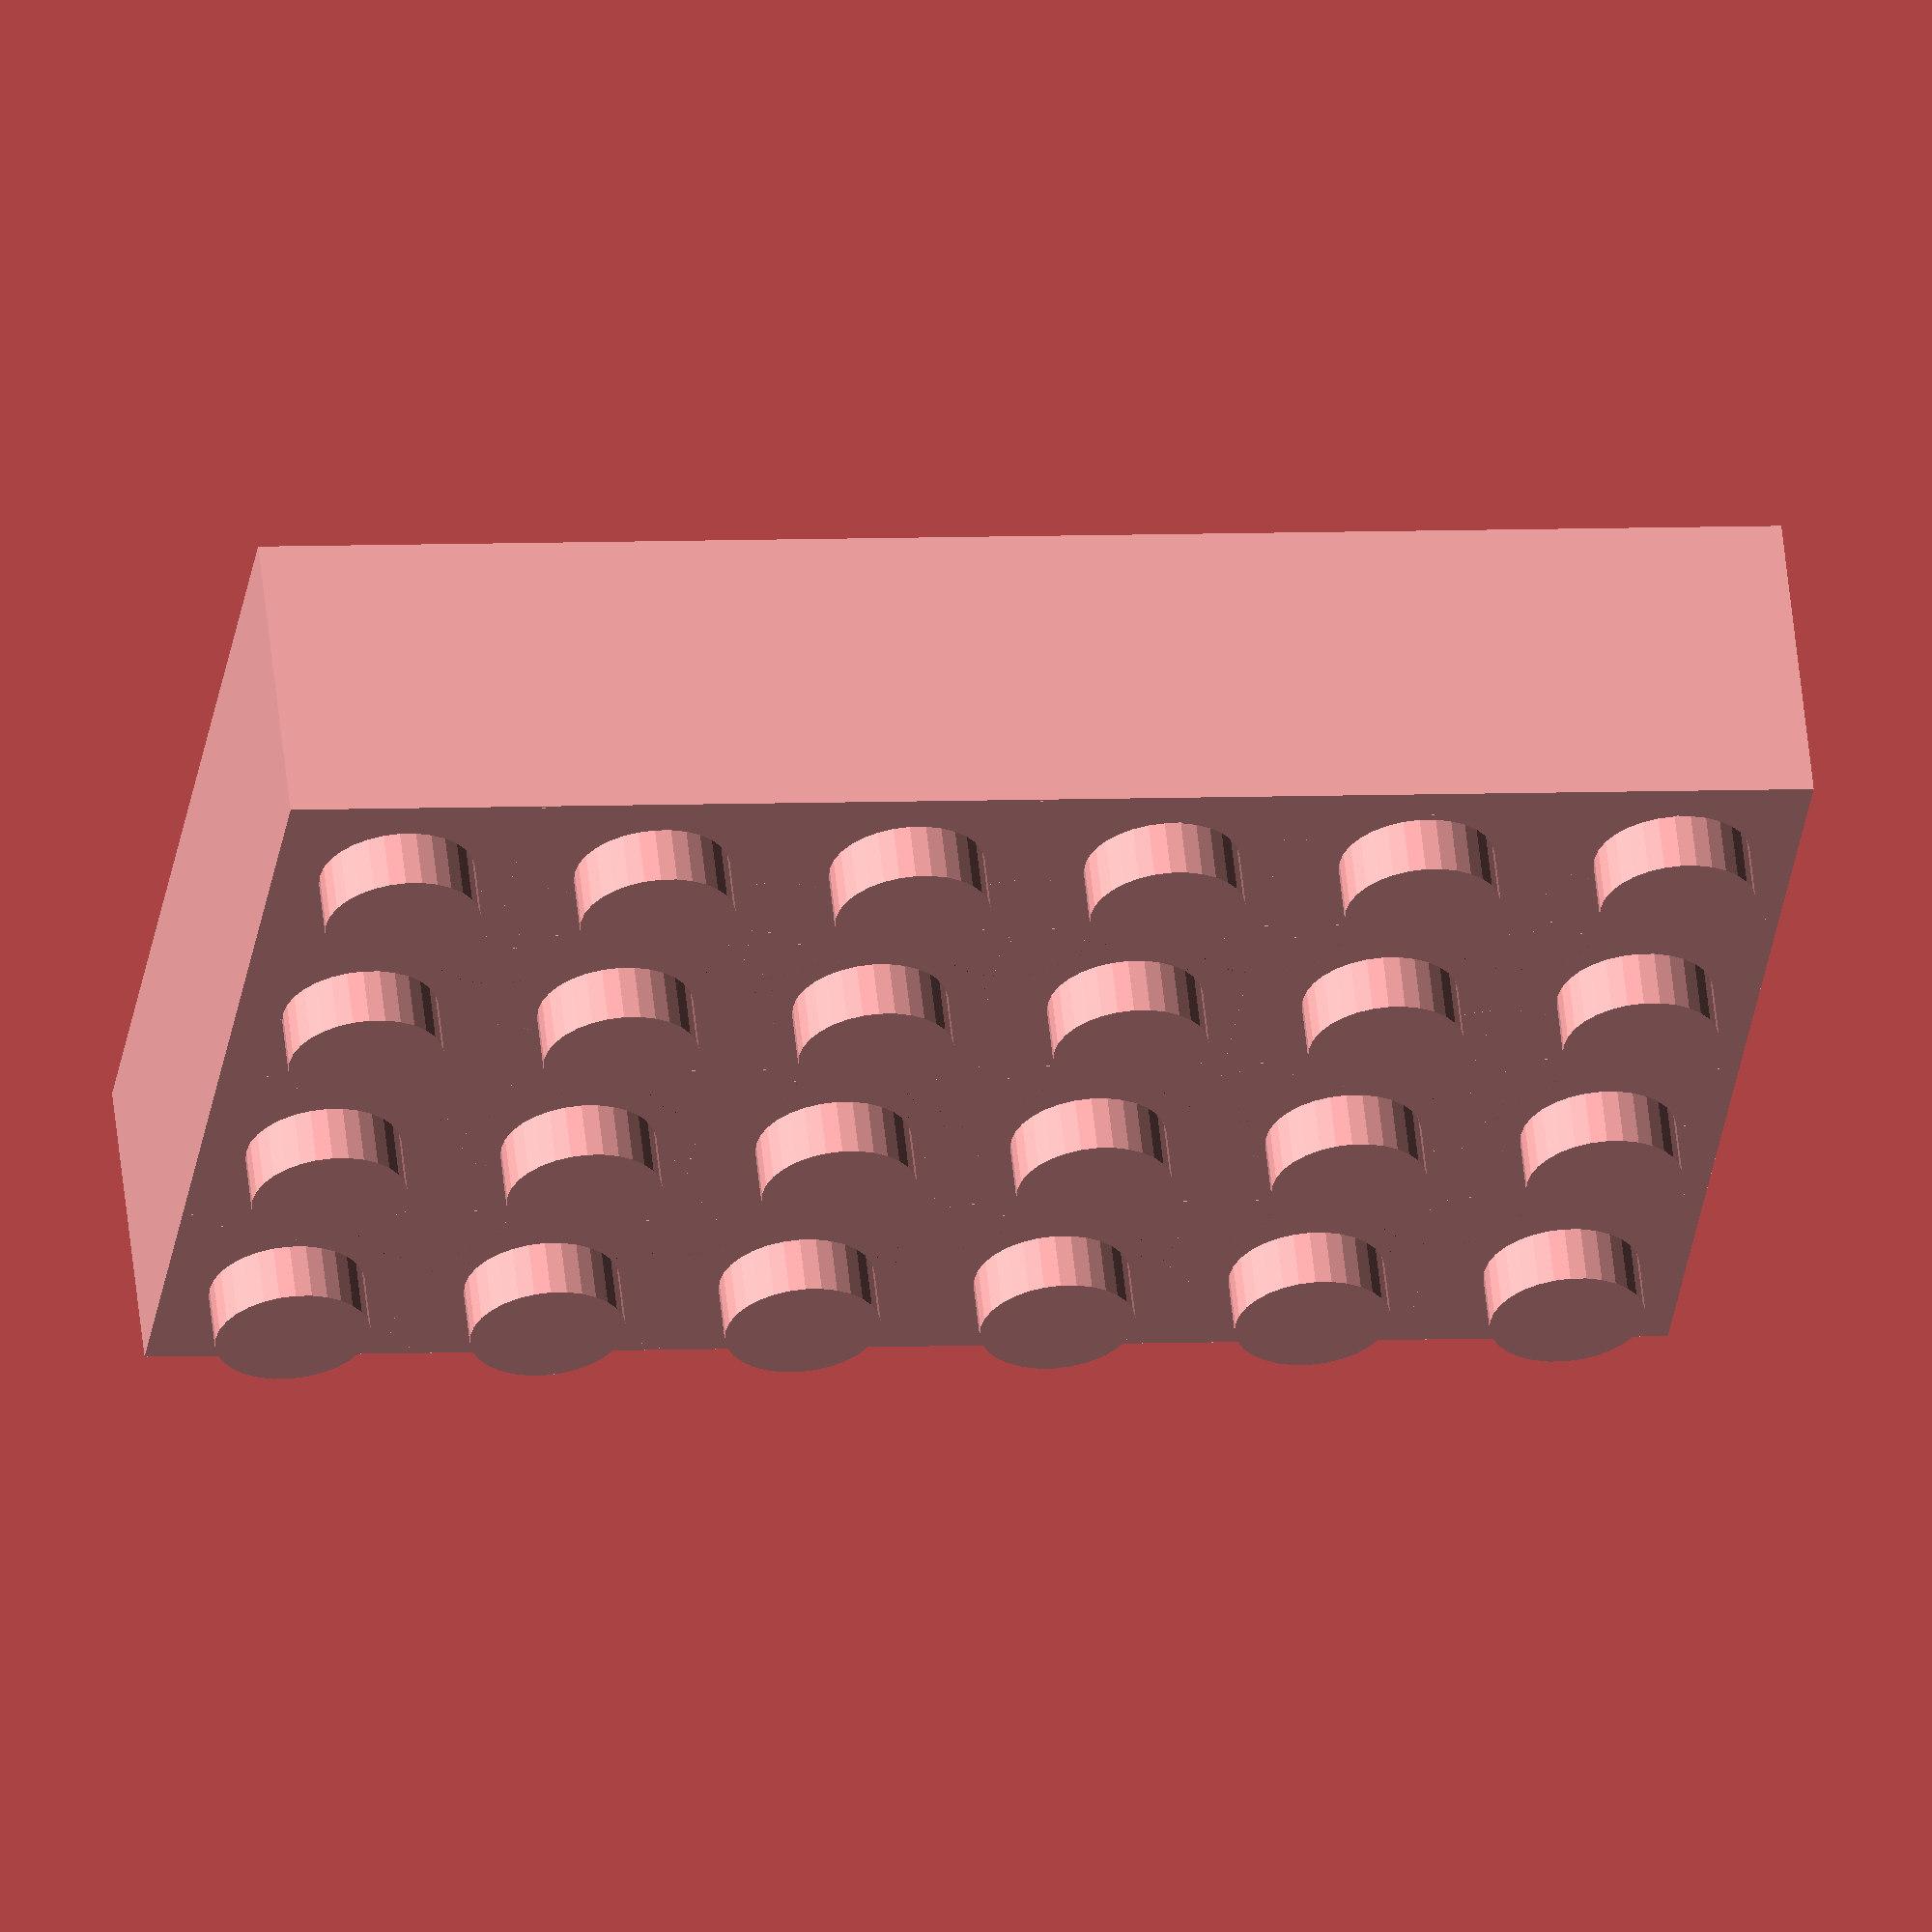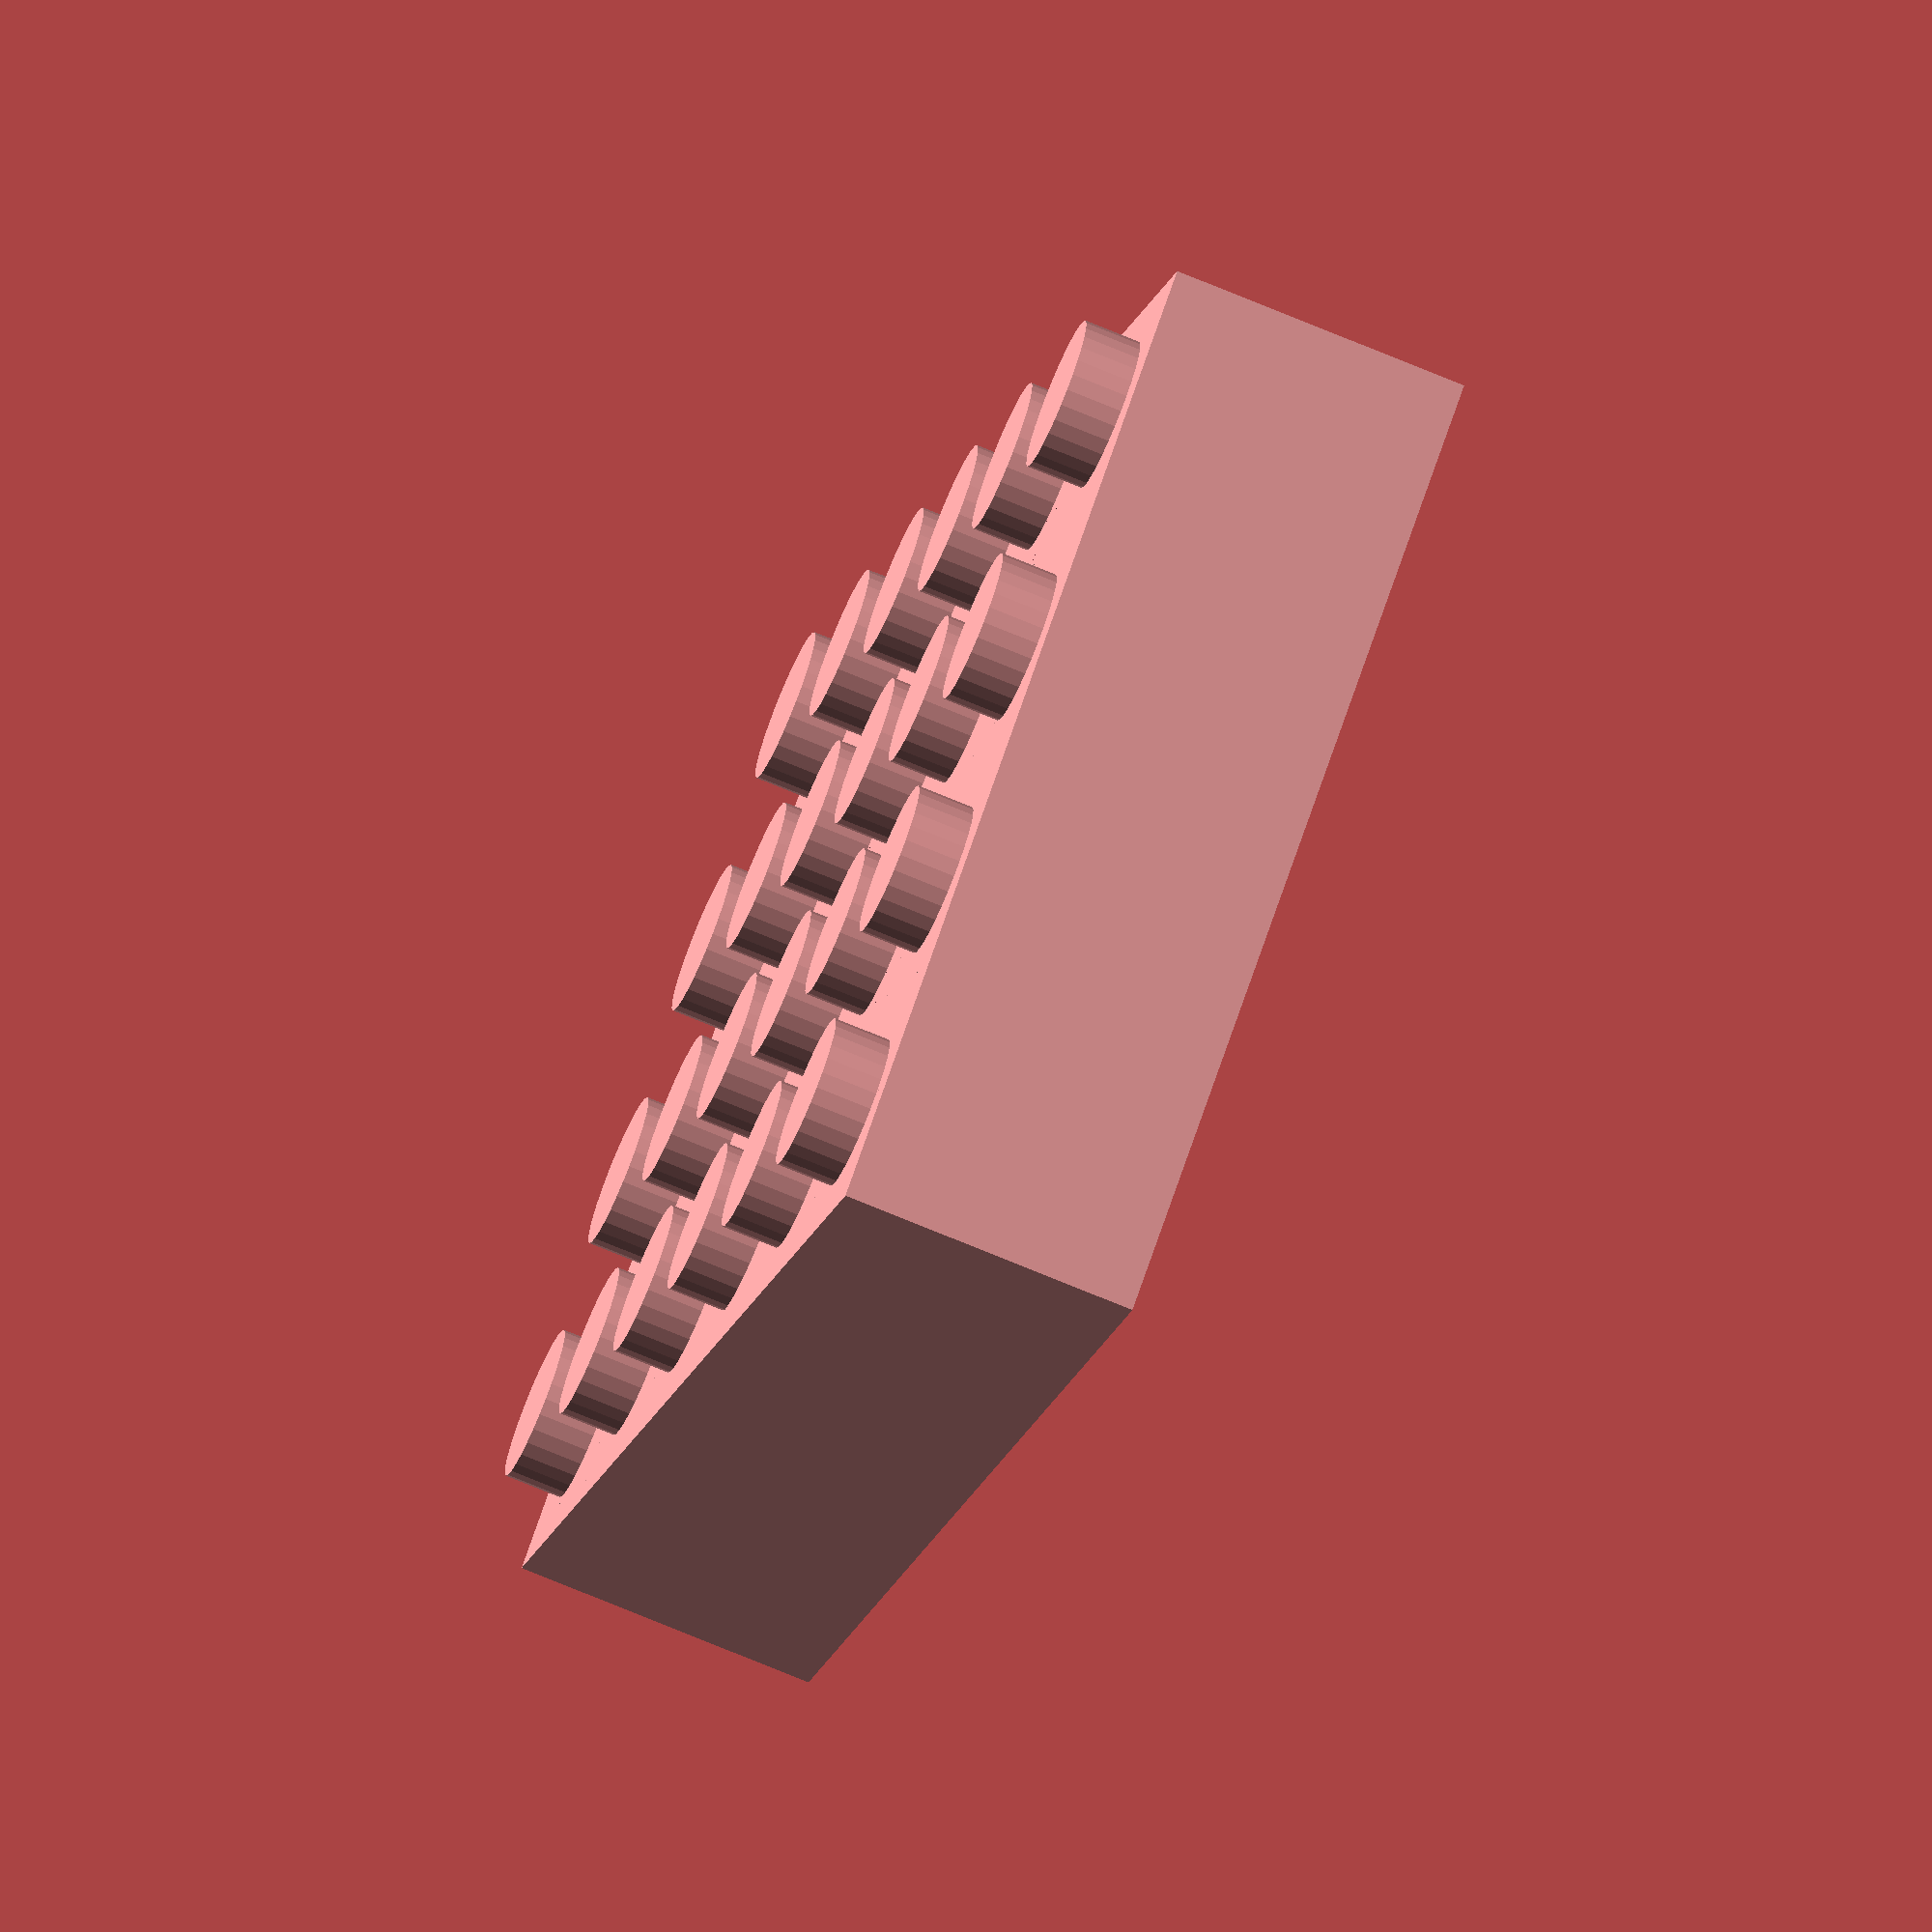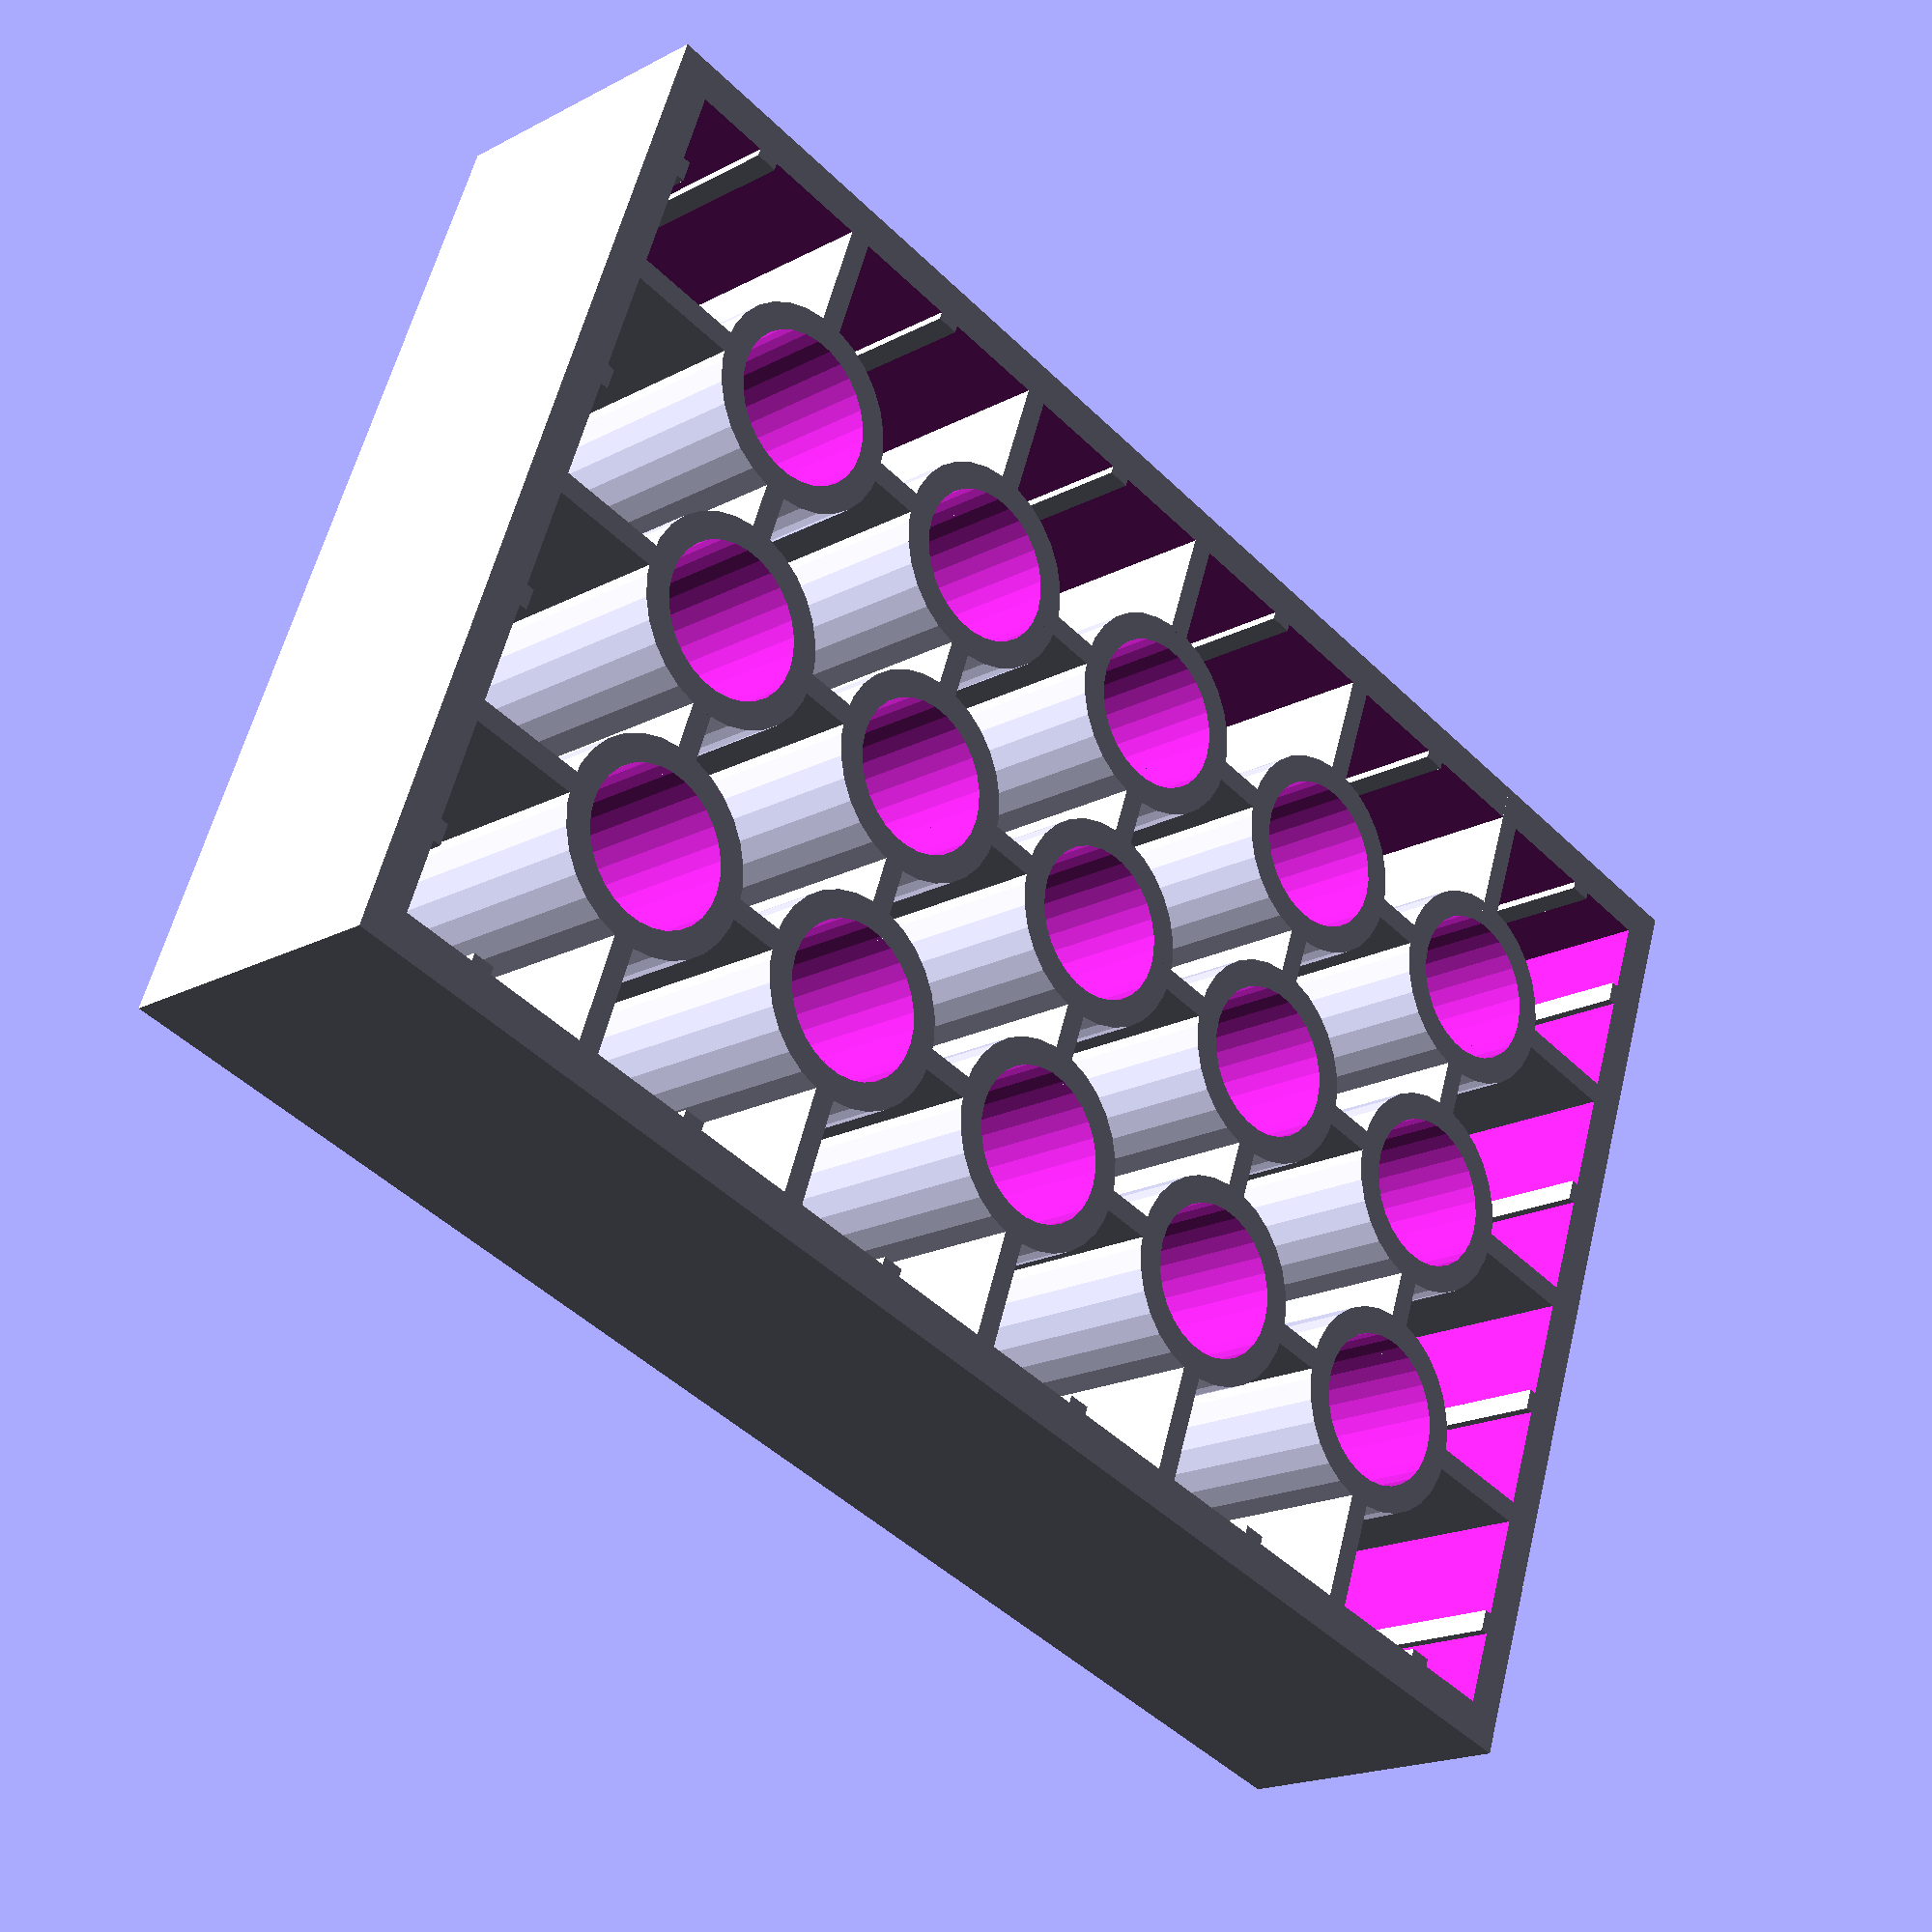
<openscad>
/**
 * Derived from http://www.thingiverse.com/thing:5699
 *
 * LEGO®, the LEGO® logo, the Brick, DUPLO®, and MINDSTORMS® are trademarks of the LEGO® Group. ©2012 The LEGO® Group.
 */

/* General */

// Width of the block, in studs
block_width = 4;

// Length of the block, in studs
block_length = 6;

// Height of the block. A ratio of "1" is a standard LEGO brick height; a ratio of "1/3" is a standard LEGO plate height; "1/2" is a standard DUPLO plate.
block_height_ratio = 1; // [.33333333333:1/3, 1:1, 2:2, 3:3, 4:4, 5:5, 6:6, 7:7, 8:8, 9:9, 10:10]

// What type of block should this be? For type-specific options, see the "Wings," "Slopes," and "Curves" tabs.
block_type = "brick"; // [brick:Brick, tile:Tile, wing:Wing, slope:Slope, curve:Curve, baseplate:Baseplate]

// What brand of block should this be? LEGO for regular LEGO bricks, Duplo for the toddler-focused larger bricks.
block_brand = "lego"; // [lego:LEGO, duplo:DUPLO]

// What stud type do you want? Hollow studs allow rods to be pushed into the stud.
stud_type = "solid"; // [solid:Solid, hollow:Hollow]

// Should the block include round horizontal holes like the Technics LEGO bricks have?
technic_holes = "no"; // [no:No, yes:Yes]

// Should the block include vertical cross-shaped axle holes?
vertical_axle_holes = "no"; // [no:No, yes:Yes]

/* [Wings] */

// What type of wing? Full is suitable for the front of a plane, left/right are for the left/right of a plane.
wing_type = "full"; // [full:Full, left:Left, right:Right]

// The number of studs across the end of the wing. If block_width is odd, this needs to be odd, and the same for even.
wing_end_width = 2;

// The length of the rectangular portion of the wing, in studs.
wing_base_length = 3;

// Should the wing edges be notched to accept studs below?
wing_stud_notches = "yes"; // [yes:Yes, no:No]

/* [Slopes] */

// How many rows of studs should be left before the slope?
slope_stud_rows = 1;

// How much vertical height should be left at the end of the slope? e.g, a value of zero means the slope reaches the bottom of the block. A value of 1 means that for a block with height 2, the slope reaches halfway down the block.
slope_end_height = 0;

/* [Curves] */

// How many rows of studs should be left before the curve?
curve_stud_rows = 5;

// Should the curve be convex or concave?
curve_type = "concave"; // [concave:Concave, convex:Convex]

// How much vertical height should be left at the end of the curve? e.g, a value of zero means the curve reaches the bottom of the block. A value of 1 means that for a block with height 2, the curve reaches halfway down the block.
curve_end_height = 0;

/* [Printer-Specific] */

// Should extra reinforcement be included to make printing on an FDM printer easier? Ignored for tiles, since they're printed upside-down and don't need the reinforcement. Recommended for block heights less than 1 or for Duplo bricks. 
use_reinforcement = "yes"; // [no:No, yes:Yes]

// If your printer prints the blocks correctly except for the stud diameter, use this variable to resize just the studs for your printer. A value of 1.05 will print the studs 105% wider than standard.
stud_rescale = 1;
//stud_rescale = 1.0475 * 1; // Orion Delta, T-Glase
//stud_rescale = 1.022 * 1; // Orion Delta, ABS

// Print tiles upside down.
translate([0, 0, (block_type == "tile" ? block_height_ratio * block_height : 0)]) rotate([0, (block_type == "tile" ? 180 : 0), 0]) {
	block(
		width=block_width,
		length=block_length,
		height=block_height_ratio,
		type=block_type,
		brand=block_brand,
		stud_type=stud_type,
		horizontal_holes=(technic_holes=="yes"),
		vertical_axle_holes=(vertical_axle_holes=="yes"),
		reinforcement=(use_reinforcement=="yes"),
		wing_type=wing_type,
		wing_end_width=wing_end_width,
		wing_base_length=wing_base_length,
		stud_notches=(wing_stud_notches=="yes"),
		slope_stud_rows=slope_stud_rows,
		slope_end_height=slope_end_height,
		curve_stud_rows=curve_stud_rows,
		curve_type=curve_type,
		curve_end_height=curve_end_height,
		stud_rescale=stud_rescale
	);
}

module block(
	width=1,
	length=2,
	height=1,
	type="brick",
	brand="lego",
	stud_type="solid",
	horizontal_holes=false,
	vertical_axle_holes=false,
	reinforcement=false,
	wing_type="full",
	wing_end_width=2,
	wing_base_length=2,
	stud_notches=false,
	slope_stud_rows=1,
	slope_end_height=0,
	curve_stud_rows=1,
	curve_type="concave",
	curve_end_height=0,
	wing_base_length=wing_base_length,
	stud_rescale=1
	) {
	post_wall_thickness = (brand == "lego" ? 0.85 : 1);
	wall_thickness=(brand == "lego" ? 1.2 : 1.5);
	stud_diameter=(brand == "lego" ? 4.85 : 9.35);
	hollow_stud_inner_diameter = (brand == "lego" ? 3.1 : 6.7);
	stud_height=(brand == "lego" ? 1.8 : 4.4);
	stud_spacing=(brand == "lego" ? 8 : 8 * 2);
	block_height=(brand == "lego" ? (type == "baseplate" ? 1.3 : 9.6) : 9.6 * 2);
	pin_diameter=(brand == "lego" ? 3 : 3 * 2);
	post_diameter=(brand == "lego" ? 6.5 : 13.2);
	cylinder_precision=(brand == "lego" ? 0.1 : 0.05);
	reinforcing_width = (brand == "lego" ? 0.7 : 1);

	spline_length = (brand == "lego" ? 0.25 : 1.7);
	spline_thickness = (brand == "lego" ? 0.7 : 1.3);

	horizontal_hole_diameter = (brand == "lego" ? 4.8 : 4.8 * 2);
	horizontal_hole_z_offset = (brand == "lego" ? 5.8 : 5.8 * 2);
	horizontal_hole_bevel_diameter = (brand == "lego" ? 6.2 : 6.2 * 2);
	horizontal_hole_bevel_depth = (brand == "lego" ? 0.9 : 0.9 * 1.5 / 1.2 );

	roof_thickness = (type == "baseplate" ? block_height * height : 1 * 1);

	// Brand-independent measurements.
	axle_spline_width = 2.0;
	axle_diameter = 5 * 1;
	wall_play = 0.1 * 1;
	horizontal_hole_wall_thickness = 1 * 1;

	// Ensure that width is always less than or equal to length.
	real_width = min(width, length);
	real_length = max(width, length);
        real_height = max((type == "baseplate" ? 1 : 1/3), height);

	// Ensure that the wing end width is even if the width is even, odd if odd, and a reasonable value.
	real_wing_end_width = min(real_width - 2, ((real_width % 2 == 0) ? 
			(max(2, (
				wing_end_width % 2 == 0 ?
				(wing_end_width)
				:
				(wing_end_width-1)
			)))
			:
			(max(1, (
				wing_end_width % 2 == 0 ?
				(wing_end_width-1)
				:
				(wing_end_width)
			)))
	));

	// Ensure that the base length is a reasonable value.
	real_wing_base_length = min(real_length-1, max(1, wing_base_length)) + 1; // +1 because the angle starts before the last stud.
        
        // Validate all the rest of the arguments.
	real_slope_end_height = max(0, min(real_height - 1/3, slope_end_height));
	real_slope_stud_rows = min(real_length - 1, slope_stud_rows);
	real_curve_stud_rows = max(0, curve_stud_rows);
	real_curve_type = (curve_type == "convex" ? "convex" : "concave");
	real_curve_end_height = max(0, min(real_height - 1/3, curve_end_height));
        real_horizontal_holes = horizontal_holes && ((type == "baseplate" && real_height >= 8) || real_height >= 1);
        real_vertical_axle_holes = vertical_axle_holes && real_width > 1;
        real_reinforcement = reinforcement && type != "baseplate" && type != "tile";


	total_studs_width = (stud_diameter * stud_rescale * real_width) + ((real_width - 1) * (stud_spacing - (stud_diameter * stud_rescale)));
	total_studs_length = (stud_diameter * stud_rescale * real_length) + ((real_length - 1) * (stud_spacing - (stud_diameter * stud_rescale)));

	total_posts_width = (post_diameter * (real_width - 1)) + ((real_width - 2) * (stud_spacing - post_diameter));
	total_posts_length = (post_diameter * (real_length - 1)) + ((real_length - 2) * (stud_spacing - post_diameter));

	total_axles_width = (axle_diameter * (real_width - 1)) + ((real_width - 2) * (stud_spacing - axle_diameter));
	total_axles_length = (axle_diameter * (real_length - 1)) + ((real_length - 2) * (stud_spacing - axle_diameter));

	total_pins_width = (pin_diameter * (real_width - 1)) + max(0, ((real_width - 2) * (stud_spacing - pin_diameter)));
	total_pins_length = (pin_diameter * (real_length - 1)) + max(0, ((real_length - 2) * (stud_spacing - pin_diameter)));

	overall_length = (real_length * stud_spacing) - (2 * wall_play);
	overall_width = (real_width * stud_spacing) - (2 * wall_play);

	wing_slope = (wing_type == "full" ?
		((real_width - (real_wing_end_width + 1)) / 2) / (real_length - (real_wing_base_length - 1))
		:
		(real_width - (real_wing_end_width + .5)) / (real_length - (real_wing_base_length - 1))
	);

   translate([-overall_length/2, -overall_width/2, 0]) // Comment to position at 0,0,0 instead of centered on X and Y.
		union() {
			difference() {
				union() {
					// The mass of the block.
					difference() {
						cube([overall_length, overall_width, real_height * block_height]);
						translate([wall_thickness,wall_thickness,-roof_thickness]) cube([overall_length-wall_thickness*2,overall_width-wall_thickness*2,block_height*real_height]);
					}

					// The studs on top of the block (if it's not a tile).
					if ( type != "tile" ) {
						translate([stud_diameter * stud_rescale / 2, stud_diameter * stud_rescale / 2, 0]) 
						translate([(overall_length - total_studs_length)/2, (overall_width - total_studs_width)/2, 0]) {
							for (ycount=[0:real_width-1]) {
								for (xcount=[0:real_length-1]) {
									// max full wing_width at this point: real_width - (floor( 
									if (
										type != "wing" // Only wings need additional checking on a per-stud basis.
										|| (wing_type == "full" && (ycount+1 > ceil(width_loss(xcount+1)/2)) && (ycount+1 <= floor(real_width - (width_loss(xcount+1)/2))))
										|| (wing_type == "left" && ycount+1 <= wing_width(xcount+1))
										|| (wing_type == "right" && ycount >= width_loss(xcount+1))
									) {				   
										translate([xcount*stud_spacing,ycount*stud_spacing,block_height*real_height]) stud();
									}
								}
							}
					   }
					}

					// Interior splines to catch the studs.
					translate([stud_spacing / 2 - wall_play - (spline_thickness/2), 0, 0]) for (xcount = [0:real_length-1]) {
						translate([0,wall_thickness,0]) translate([xcount * stud_spacing, 0, 0]) cube([spline_thickness, spline_length, real_height * block_height]);
						translate([xcount * stud_spacing, overall_width - wall_thickness -  spline_length, 0]) cube([spline_thickness, spline_length, real_height * block_height]);
					}

					translate([0, stud_spacing / 2 - wall_play - (spline_thickness/2), 0]) for (ycount = [0:real_width-1]) {
						translate([wall_thickness,0,0]) translate([0, ycount * stud_spacing, 0]) cube([spline_length, spline_thickness, real_height * block_height]);
						translate([overall_length - wall_thickness -  spline_length, ycount * stud_spacing, 0]) cube([spline_length, spline_thickness, real_height * block_height]);
					}

					if (type != "baseplate" && real_width > 1 && real_length > 1) {
						// Reinforcements and posts
						translate([post_diameter / 2, post_diameter / 2, 0]) {
							translate([(overall_length - total_posts_length)/2, (overall_width - total_posts_width)/2, 0]) {
								union() {
									// Posts
									for (ycount=[1:real_width-1]) {
										for (xcount=[1:real_length-1]) {
											translate([(xcount-1)*stud_spacing,(ycount-1)*stud_spacing,0]) post();
										}
									}

									// Reinforcements
									if (real_reinforcement) {
										difference() {
											for (ycount=[1:real_width-1]) {
												for (xcount=[1:real_length-1]) {
													translate([(xcount-1)*stud_spacing,(ycount-1)*stud_spacing,0]) reinforcement();
												}
											}

											for (ycount=[1:real_width-1]) {
												for (xcount=[1:real_length-1]) {
													translate([(xcount-1)*stud_spacing,(ycount-1)*stud_spacing,-0.5]) cylinder(r=post_diameter/2-0.1, h=real_height*block_height+0.5, $fs=cylinder_precision);
												}
											}
										}
									}
								}
							}
						}
					}

					if (type != "baseplate" && (real_width == 1 || real_length == 1) && real_width != real_length) {
						// Pins
						if (real_width == 1) {
							translate([(pin_diameter/2) + (overall_length - total_pins_length) / 2, overall_width/2, 0]) {
								for (xcount=[1:real_length-1]) {
									translate([(xcount-1)*stud_spacing,0,0]) cylinder(r=pin_diameter/2,h=block_height*real_height,$fs=cylinder_precision);
								}
							}
						}
						else {
							translate([overall_length/2, (pin_diameter/2) + (overall_width - total_pins_width) / 2, 0]) {
								for (ycount=[1:real_width-1]) {
									translate([0,(ycount-1)*stud_spacing,0]) cylinder(r=pin_diameter/2,h=block_height*real_height,$fs=cylinder_precision);
								}
							}
						}
					}

					if (real_horizontal_holes) {
						// The holes for the horizontal axles.
						// 1-length bricks have the hole underneath the stud.
						// >1-length bricks have the holes between the studs.
						translate([horizontal_holes_x_offset(), overall_width, 0]) 
						translate([(overall_length - total_studs_length)/2, 0, 0]) {
						for (axle_hole_index=[horizontal_hole_start_index() : horizontal_hole_end_index()]) {
							if (put_horizontal_hole_here(axle_hole_index)) {
									translate([axle_hole_index*stud_spacing,0,horizontal_hole_z_offset]) rotate([90, 0, 0])  cylinder(r=horizontal_hole_diameter/2 + horizontal_hole_wall_thickness, h=overall_width,$fs=cylinder_precision);
								}
							}
						}
					}
				}

				if (real_vertical_axle_holes) {
					if (real_width > 1 && real_length > 1) {
						translate([axle_diameter / 2, axle_diameter / 2, 0]) {
							translate([(overall_length - total_axles_length)/2, (overall_width - total_axles_width)/2, 0]) {
								for (ycount = [ 1 : real_width - 1 ]) {
									for (xcount = [ 1 : real_length - 1]) {
										translate([(xcount-1)*stud_spacing,(ycount-1)*stud_spacing,-block_height/2]) axle();
									}
								}
							}
						}
					}
				}

				if (type == "wing") {
					if (wing_type == "full" || wing_type == "right")  {
						translate([0, 0, -0.5]) linear_extrude(block_height * real_height + stud_height + 1) polygon(points=[
							[stud_spacing * (real_wing_base_length-1), -0.01],
							[overall_length + 0.01, -0.01],
							[overall_length + 0.01, (wing_type == "full" ?
								(overall_width / 2 - (real_wing_end_width * stud_spacing / 2) - (stud_spacing/2))
								:
								(overall_width - (real_wing_end_width * stud_spacing) - (stud_spacing/2))
							)]
						]
						);
					}
					if (wing_type == "full" || wing_type == "left")  {
						translate([0, 0, -0.5]) linear_extrude(block_height * real_height + stud_height + 1) polygon(points=[
							[stud_spacing * (real_wing_base_length-1), overall_width + 0.01],
							[overall_length + 0.01, overall_width + 0.01],
							[overall_length + 0.01, (wing_type == "full" ? overall_width / 2 : 0) + (real_wing_end_width * stud_spacing / (wing_type == "full" ? 2 : 1)) + (stud_spacing/2)]
						]
						);


					}
				}
				else if (type == "slope") {
					translate([0, overall_width+0.5, 0]) rotate([90, 0, 0]) linear_extrude(overall_width+1) polygon(points=[
						[-0.1, block_height * real_slope_end_height],
						[min(overall_length, overall_length - (stud_spacing * real_slope_stud_rows) + (wall_play/2)), real_height * block_height],
						[min(overall_length, overall_length - (stud_spacing * real_slope_stud_rows) + (wall_play/2)), real_height * block_height + stud_height + 1],
						[-0.1, real_height * block_height + stud_height + 1]
					]);
				}
				else if (type == "curve") {
					if (real_curve_type == "concave") {
                                            echo(curve_circle_height());
						difference() {
							translate([
									-curve_circle_length() / 2, // Align the center of the cube with the end of the block.
									-0.5, // Center the extra width on the block.
									(real_height * block_height) - (curve_circle_height() / 2)  // Align the bottom of the cube with the center of the curve circle.
								])
								cube([curve_circle_length(), overall_width + 1, curve_circle_height()]);

							translate([
									curve_circle_length() / 2,  // Align the end of the curve with the end of the block.
									overall_width / 2, // Center it on the block.
									(real_height * block_height) - (curve_circle_height() / 2)  // Align the top of the curve with the top of the block.
								])
								rotate([90, 0, 0]) // Rotate sideways
								translate([0, 0, -overall_width/2]) // Move so the cylinder is z-centered.
								resize([curve_circle_length(), curve_circle_height(), 0]) // Resize to the approprate scale.
								cylinder(r=real_height * block_height, h=overall_width, $fs=cylinder_precision);
						}
					}
					else if (real_curve_type == "convex") {
						union() {
							translate([0, 0, real_height * block_height]) cube([overall_length - (real_curve_stud_rows * stud_spacing), overall_width, stud_height + .1]);
							translate([0, 0, block_height * real_height])
								translate([0, (overall_width+1)/2-.5, 0]) // Center across the end of the block.
								rotate([90, 0, 0])
								translate([0, 0, -((overall_width+1)/2)]) // z-center
								resize([curve_circle_length(), curve_circle_height(), 0]) // Resize to the final dimensions.
								cylinder(r=block_height * real_height, h=overall_width+1, $fs=cylinder_precision);
						}
					}
				}

				if (real_horizontal_holes) {
					// The holes for the horizontal axles.
					// 1-length bricks have the hole underneath the stud.
					// >1-length bricks have the holes between the studs.
					translate([horizontal_holes_x_offset(), 0, 0]) 
					translate([(overall_length - total_studs_length)/2, 0, 0]) {
						for (axle_hole_index=[horizontal_hole_start_index() : horizontal_hole_end_index()]) {
							if (put_horizontal_hole_here(axle_hole_index)) {
								union() {
									translate([axle_hole_index*stud_spacing,overall_width,horizontal_hole_z_offset]) rotate([90, 0, 0])  cylinder(r=horizontal_hole_diameter/2, h=overall_width,$fs=cylinder_precision);

									// Bevels. The +/- 0.1 measurements are here just for nicer previews in OpenSCAD, and could be removed.
									translate([axle_hole_index*stud_spacing,horizontal_hole_bevel_depth-0.1,horizontal_hole_z_offset]) rotate([90, 0, 0]) cylinder(r=horizontal_hole_bevel_diameter/2, h=horizontal_hole_bevel_depth+0.1,$fs=cylinder_precision);
									translate([axle_hole_index*stud_spacing,overall_width+0.1,horizontal_hole_z_offset]) rotate([90, 0, 0]) cylinder(r=horizontal_hole_bevel_diameter/2, h=horizontal_hole_bevel_depth+0.1,$fs=cylinder_precision);
								}
							}
						}
					}
				}
			}

			if (type == "wing") {
				difference() {
					union() {
						if ( wing_type == "full" || wing_type == "right" ){
							linear_extrude(block_height * real_height) polygon(points=[
								[stud_spacing * (real_wing_base_length-1), 0],
								[overall_length, (wing_type == "full" ? 
									((overall_width / 2) - (real_wing_end_width * stud_spacing / 2) - (stud_spacing/2))
									:
									(overall_width - (real_wing_end_width * stud_spacing) - (stud_spacing/2))
								)],
								[overall_length, (wing_type == "full" ? 
									((overall_width / 2) - (real_wing_end_width * stud_spacing / 2) - (stud_spacing/2))
									:
									(overall_width - (real_wing_end_width * stud_spacing) - (stud_spacing/2))
								) + wall_thickness],
								[stud_spacing * (real_wing_base_length-1), wall_thickness]
							]);
						}

						if (wing_type == "full" || wing_type == "left") {
							linear_extrude(block_height * real_height) polygon(points=[
								[stud_spacing * (real_wing_base_length-1), overall_width],
								[overall_length, (wing_type == "full" ? overall_width / 2 : 0) + (real_wing_end_width * stud_spacing / (wing_type == "full" ? 2 : 1)) + (stud_spacing/2)],
								[overall_length, (wing_type == "full" ? overall_width / 2 : 0) + (real_wing_end_width * stud_spacing / (wing_type == "full" ? 2 : 1)) + (stud_spacing/2) - wall_thickness],
								[stud_spacing * (real_wing_base_length-1), overall_width - wall_thickness]
							]);
						}
					}

					if (stud_notches) {
						translate([overall_length/2, overall_width/2, 0])
							translate([0, 0, -(1/3 * block_height)]) block(
								width=real_width,
								length=real_length,
								height=1/3,
								brand=brand,
								stud_type="solid",
								type="brick"
							);
					}
				}
			}
			else if (type == "slope") {
				translate([0, overall_width, 0]) rotate([90, 0, 0]) linear_extrude(overall_width) polygon(points=[
					[0, real_slope_end_height * block_height],
					[0, real_slope_end_height * block_height + stud_height],
					[min(overall_length, overall_length - (stud_spacing * real_slope_stud_rows) + (wall_play/2)), real_height * block_height],
					[min(overall_length, overall_length - (stud_spacing * real_slope_stud_rows) + (wall_play/2)), (real_height * block_height) - stud_height]
				]);
			}
			else if (type == "curve") {
				if (real_curve_type == "concave") {
					intersection() {
						translate([
								-curve_circle_length() / 2, // Align the center of the cube with the end of the block.
								-0.5, // Center the extra width on the block.
								(real_height * block_height) - (curve_circle_height() / 2)  // Align the bottom of the cube with the center of the curve circle.
							])
							cube([curve_circle_length(), overall_width + 1, curve_circle_height()]);

						difference() {   
							translate([
									curve_circle_length() / 2,  // Align the end of the curve with the end of the block.
									overall_width / 2, // Center it on the block.
									(real_height * block_height) - (curve_circle_height() / 2)  // Align the top of the curve with the top of the block.
								])
								rotate([90, 0, 0]) // Rotate sideways
								translate([0, 0, -overall_width/2]) // Move so the cylinder is z-centered.
								resize([curve_circle_length(), curve_circle_height(), 0]) // Resize to the approprate scale.
								cylinder(r=real_height * block_height, h=overall_width, $fs=cylinder_precision);

							translate([
									curve_circle_length() / 2,  // Align the end of the curve with the end of the block.
									overall_width / 2, // Center it on the block.
									(real_height * block_height) - (curve_circle_height() / 2) // Align the top of the curve with the top of the block.
								])
								rotate([90, 0, 0]) // Rotate sideways
								translate([0, 0, -overall_width/2]) // Move so the cylinder is z-centered.
								resize([curve_circle_length() - (wall_thickness * 2), curve_circle_height() - (wall_thickness * 2), 0]) // Resize to the approprate scale.
								cylinder(r=real_height * block_height, h=overall_width, $fs=cylinder_precision);
						}
					}
				}
				else if (real_curve_type == "convex") {
					intersection() {
						translate([
							0,
							0,
							(real_height * block_height) - (curve_circle_height() / 2) - wall_thickness // Align the top of the cube with the top of the block.
						])
							cube([curve_circle_length() / 2, overall_width, curve_circle_height() / 2 + wall_thickness]);

					   translate([0, 0, block_height * real_height])
							translate([0, overall_width/2, 0]) // Center across the end of the block.
							rotate([90, 0, 0])
							translate([0, 0, -overall_width/2]) // z-center
							difference() {
								resize([curve_circle_length() + (wall_thickness * 2), curve_circle_height() + (wall_thickness * 2), 0]) // Resize to the final dimensions.
								cylinder(r=block_height * real_height, h=overall_width, $fs=cylinder_precision);

								translate([0, 0, -0.5]) // The inner cylinder is just a little taller, for nicer OpenSCAD previews.
									resize([curve_circle_length(), curve_circle_height(), 0]) // Resize to the final dimensions.
									cylinder(r=block_height * real_height, h=overall_width+1, $fs=cylinder_precision);
							}
					}
				}
			}
	}

	module post() {
		difference() {
			cylinder(r=post_diameter/2, h=real_height*block_height,$fs=cylinder_precision);
			if (vertical_axle_holes==true) {
				translate([0,0,-block_height/2])
					axle();
			} else {
				translate([0,0,-0.5]) cylinder(r=(post_diameter/2)-post_wall_thickness, h=real_height*block_height+1,$fs=cylinder_precision);
			}
		}
	}

	module reinforcement() {
		union() {
			translate([0,0,real_height*block_height/2]) union() {
				cube([reinforcing_width, 2 * (stud_spacing - (2 * wall_play)), real_height * block_height],center=true);
				rotate(v=[0,0,1],a=90) cube([reinforcing_width, 2 * (stud_spacing - (2 * wall_play)), real_height * block_height], center=true);
			}
		}
	}

	module axle() {
		translate([0,0,(real_height+1)*block_height/2]) union() {
			cube([axle_diameter,axle_spline_width,(real_height+1)*block_height],center=true);
			cube([axle_spline_width,axle_diameter,(real_height+1)*block_height],center=true);
		}
	}

	module stud() {
		difference() {
			cylinder(r=(stud_diameter*stud_rescale)/2,h=stud_height,$fs=cylinder_precision);

			if (stud_type == "hollow") {
				// 0.5 is for cleaner preview; doesn't affect functionality.
				cylinder(r=(hollow_stud_inner_diameter*stud_rescale)/2,h=stud_height+0.5,$fs=cylinder_precision);
			}
		}
	}

	function curve_circle_length() = (overall_length - (stud_spacing * min(real_length - 1, real_curve_stud_rows)) + (wall_play/2)) * 2;
	function curve_circle_height() = (
            (
                (block_height * real_height) - (real_curve_end_height * block_height)) * 2) - (real_curve_type == "convex" ? (stud_height * 2) + (wall_thickness * 2) : 0);

	function wing_width(x_pos) = (real_width - width_loss(x_pos));

	function width_loss(x_pos) = (type != "wing" ? 0 :
		round((wing_type == "full" ?
			max(0, (2 * wing_slope * (x_pos - (real_wing_base_length - 1)))) + 0.3 // Full wing
			:
			max(0, (wing_slope * (x_pos - (real_wing_base_length - 1)))) + 0.2 // Half wing
		)) // +extra is because full studs can still fit on partially missing bases, but not by much
	);

	function horizontal_hole_start_index() = (
		(
			(type == "slope" && real_slope_stud_rows == 1)
			|| (type == "curve" && real_curve_stud_rows == 1)
		)
		?
		real_length - 1
		:
		0
	);
	function horizontal_hole_end_index() = (
		(
			real_length == 1
			|| (type == "slope" && real_slope_stud_rows == 1)
			|| (type == "curve" && real_curve_stud_rows == 1)
		)
		?
		real_length - 1
		:
		real_length - 2
	);
	function put_horizontal_hole_here(axle_hole_index) = (
		(type != "slope" && type != "curve")
		|| (type == "slope" && axle_hole_index > real_length - real_slope_stud_rows - 1)
		|| (type == "curve" && axle_hole_index > real_length - real_curve_stud_rows - 1)
	);
	function horizontal_holes_x_offset() = (
		(horizontal_hole_diameter / 2)
		+ (
			(
				real_length == 1
				|| (type == "slope" && real_slope_stud_rows == 1)
				|| (type == "curve" && real_curve_stud_rows == 1)
			)
			?
			0
			:
			(stud_spacing / 2)
		)
	);
}

module uncenter(width, length) {
    // stud_spacing = 8
    // wall_play = 0.1
    translate([((8 * length) / 2) - 0.1, ((8 * width) / 2) - 0.1, 0]) children();
}

module place(x, y, z=0) {
    translate([8 * y, 8 * x, z * 9.6]) children();
}
</openscad>
<views>
elev=121.6 azim=188.2 roll=186.0 proj=o view=solid
elev=253.3 azim=57.0 roll=112.6 proj=o view=wireframe
elev=18.9 azim=340.5 roll=135.0 proj=p view=wireframe
</views>
